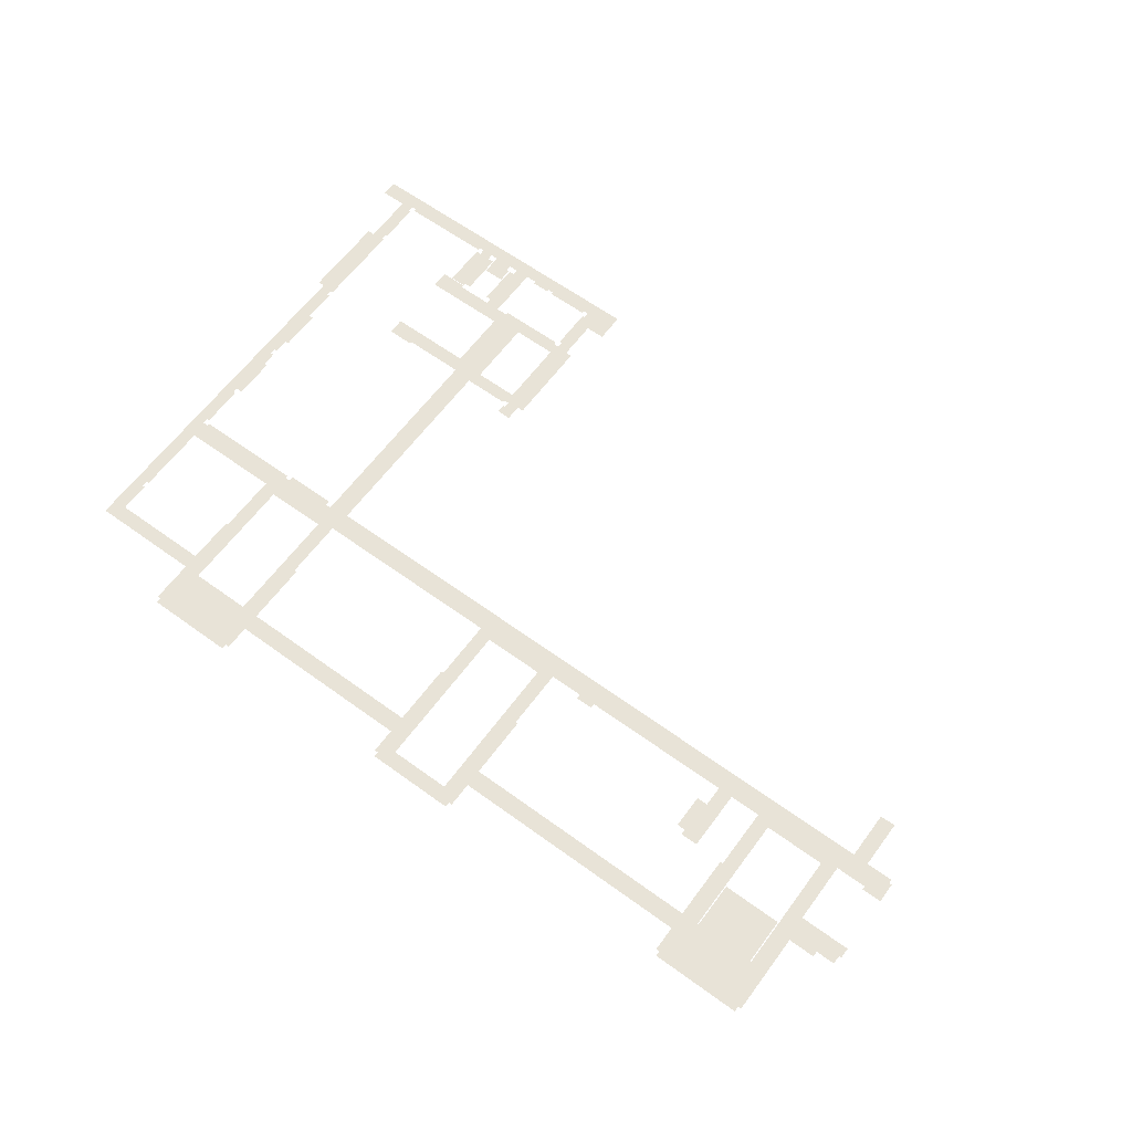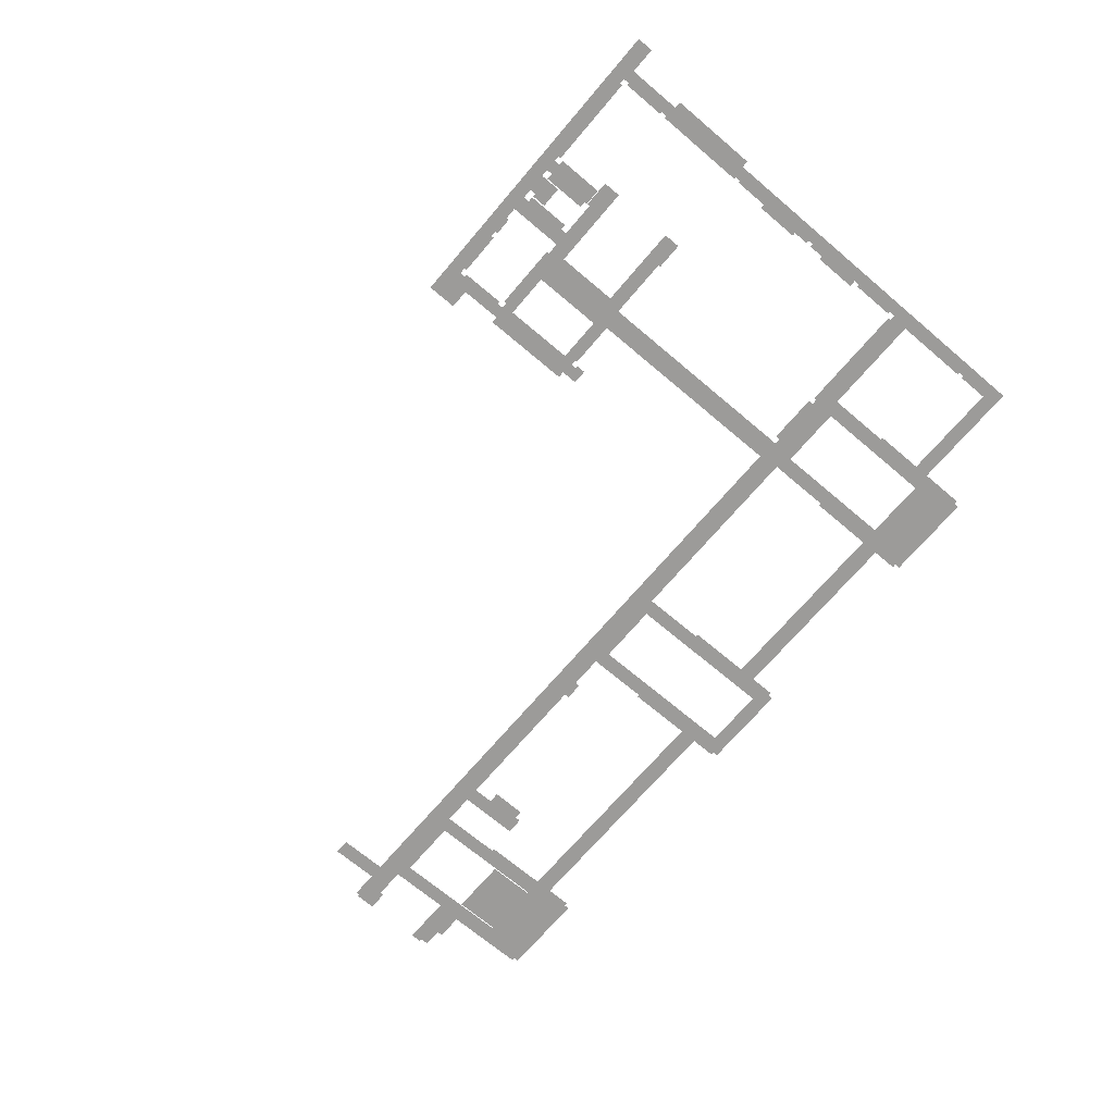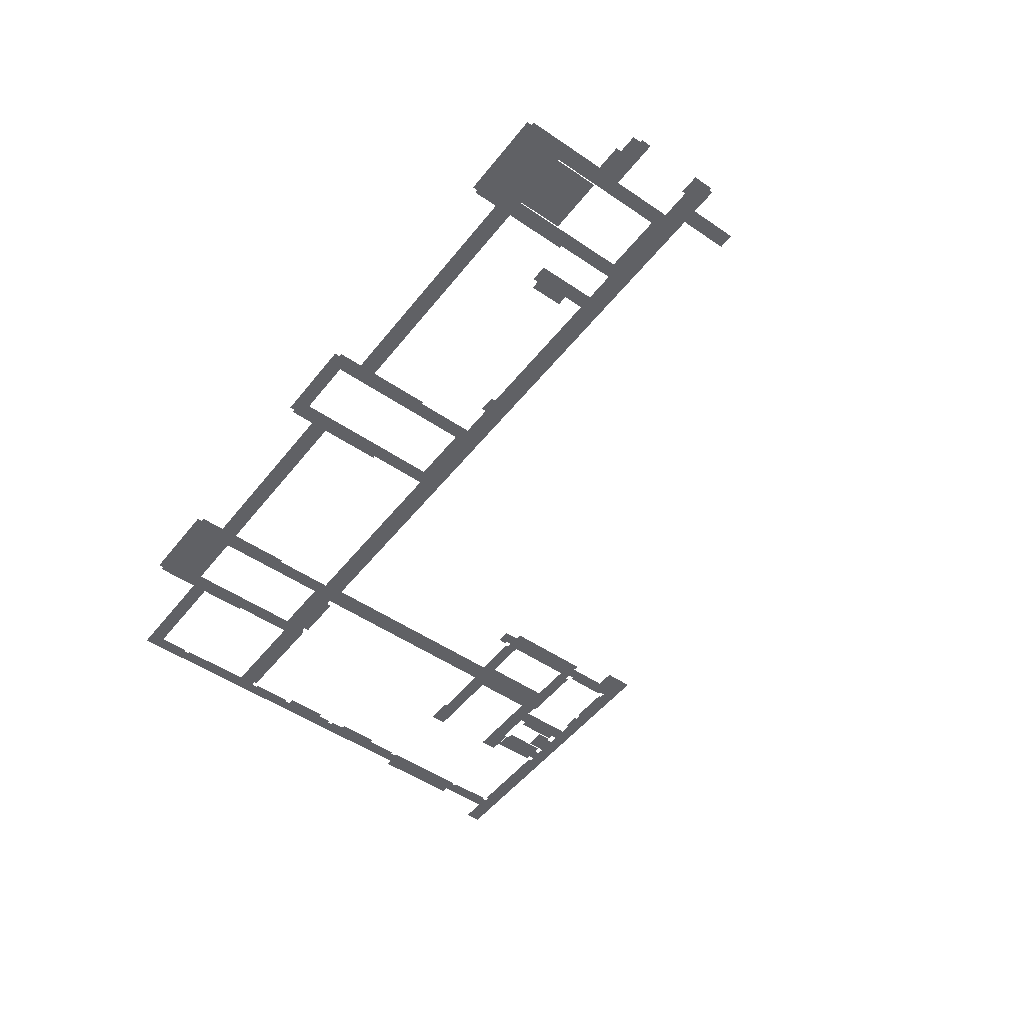
<metadata>
{"format":"obj","ext":"obj","renderer":"f3d","projection":"perspective","resolution":1024,"background":"white","views":[{"elev":62.2,"azim":36.4,"up":"+Z"},{"elev":-69.7,"azim":-130.3,"up":"+Z"},{"elev":-50.3,"azim":53.2,"up":"+Z"}]}
</metadata>
<code>
v -0.2725 0.2202 0
v -0.01737 0.2202 0
v -0.01737 0.2311 0
v -0.2725 0.2311 0
v -0.2725 0.2181 0
v -0.2422 0.2181 0
v -0.2422 0.2205 0
v -0.2725 0.2205 0
v -0.2377 0.2181 0
v -0.164 0.2181 0
v -0.164 0.2205 0
v -0.2377 0.2205 0
v -0.1004 0.2181 0
v -0.08616 0.2181 0
v -0.08616 0.2205 0
v -0.1004 0.2205 0
v -0.08131 0.2181 0
v -0.04706 0.2181 0
v -0.04706 0.2205 0
v -0.08131 0.2205 0
v -0.04222 0.2075 0
v -0.01737 0.2075 0
v -0.01737 0.2205 0
v -0.04222 0.2205 0
v -0.144 0.2039 0
v -0.1295 0.2039 0
v -0.1295 0.2205 0
v -0.144 0.2205 0
v -0.1298 0.2039 0
v -0.1271 0.2039 0
v -0.1271 0.2154 0
v -0.1298 0.2154 0
v -0.2425 0.1811 0
v -0.2404 0.1811 0
v -0.2404 0.2154 0
v -0.2425 0.2154 0
v -0.1504 0.1811 0
v -0.1449 0.1811 0
v -0.1449 0.2154 0
v -0.1504 0.2154 0
v -0.1259 0.1811 0
v -0.1213 0.1811 0
v -0.1213 0.2154 0
v -0.1259 0.2154 0
v -0.04434 0.1811 0
v -0.04191 0.1811 0
v -0.04191 0.2154 0
v -0.04434 0.2154 0
v -0.1634 0.179 0
v -0.1592 0.179 0
v -0.1592 0.2154 0
v -0.1634 0.2154 0
v -0.1595 0.179 0
v -0.1501 0.179 0
v -0.1501 0.2205 0
v -0.1595 0.2205 0
v -0.1004 0.1675 0
v -0.04706 0.1675 0
v -0.04706 0.1784 0
v -0.1004 0.1784 0
v -0.04737 0.1675 0
v -0.04191 0.1675 0
v -0.04191 0.1763 0
v -0.04737 0.1763 0
v -0.1716 0.1642 0
v -0.1501 0.1642 0
v -0.1501 0.1784 0
v -0.1716 0.1784 0
v -0.1504 0.1642 0
v -0.1213 0.1642 0
v -0.1213 0.1763 0
v -0.1504 0.1763 0
v -0.1216 0.1642 0
v -0.1098 0.1642 0
v -0.1098 0.2205 0
v -0.1216 0.2205 0
v -0.1101 0.1642 0
v -0.1001 0.1642 0
v -0.1001 0.1763 0
v -0.1101 0.1763 0
v -0.2571 0.1042 0
v -0.2513 0.1042 0
v -0.2513 0.1751 0
v -0.2571 0.1751 0
v -0.03313 0.1042 0
v -0.02767 0.1042 0
v -0.02767 0.1751 0
v -0.03313 0.1751 0
v -0.2425 0.103 0
v -0.2404 0.103 0
v -0.2404 0.1763 0
v -0.2425 0.1763 0
v -0.1716 0.103 0
v -0.104 0.103 0
v -0.104 0.1148 0
v -0.1716 0.1148 0
v -0.1043 0.103 0
v -0.1001 0.103 0
v -0.1001 0.1645 0
v -0.1043 0.1645 0
v -0.0804 0.103 0
v -0.04403 0.103 0
v -0.04403 0.1117 0
v -0.0804 0.1117 0
v -0.04434 0.103 0
v -0.04191 0.103 0
v -0.04191 0.1678 0
v -0.04434 0.1678 0
v -0.1716 0.1011 0
v -0.1498 0.1011 0
v -0.1498 0.1033 0
v -0.1716 0.1033 0
v -0.1004 0.1011 0
v -0.08009 0.1011 0
v -0.08009 0.1678 0
v -0.1004 0.1678 0
v -0.0804 0.1011 0
v -0.04706 0.1011 0
v -0.04706 0.1033 0
v -0.0804 0.1033 0
v -0.04434 0.09114 0
v -0.04191 0.09114 0
v -0.04191 0.09841 0
v -0.04434 0.09841 0
v -0.04222 0.09114 0
v -0.03282 0.09114 0
v -0.03282 0.2078 0
v -0.04222 0.2078 0
v -0.2407 0.0372 0
v -0.2371 0.0372 0
v -0.2371 0.07114 0
v -0.2407 0.07114 0
v -0.2425 0.02477 0
v -0.2404 0.02477 0
v -0.2404 0.09841 0
v -0.2425 0.09841 0
v -0.2407 0.02477 0
v -0.2398 0.02477 0
v -0.2398 0.0375 0
v -0.2407 0.0375 0
v -0.2425 -0.02583 0
v -0.2398 -0.02583 0
v -0.2398 0.02023 0
v -0.2425 0.02023 0
v -0.2401 -0.02583 0
v -0.2371 -0.02583 0
v -0.2371 0.008107 0
v -0.2401 0.008107 0
v -0.2425 -0.06492 0
v -0.2404 -0.06492 0
v -0.2404 -0.03068 0
v -0.2425 -0.03068 0
v -0.2425 -0.08401 0
v -0.2374 -0.08401 0
v -0.2374 -0.06977 0
v -0.2425 -0.06977 0
v -0.2377 -0.08401 0
v -0.1498 -0.08401 0
v -0.1498 -0.06765 0
v -0.2377 -0.06765 0
v -0.1004 -0.08401 0
v -0.08403 -0.08401 0
v -0.08403 0.1014 0
v -0.1004 0.1014 0
v -0.08434 -0.08401 0
v 0.4229 -0.08401 0
v 0.4229 -0.06735 0
v -0.08434 -0.06735 0
v 0.4226 -0.08401 0
v 0.4351 -0.08401 0
v 0.4351 -0.02826 0
v 0.4226 -0.02826 0
v 0.4348 -0.08401 0
v 0.4569 -0.08401 0
v 0.4569 -0.06735 0
v 0.4348 -0.06735 0
v 0.4429 -0.08704 0
v 0.4569 -0.08704 0
v 0.4569 -0.08371 0
v 0.4429 -0.08371 0
v 0.4566 -0.08704 0
v 0.459 -0.08704 0
v 0.459 -0.07068 0
v 0.4566 -0.07068 0
v 0.1717 -0.08795 0
v 0.186 -0.08795 0
v 0.186 -0.08371 0
v 0.1717 -0.08371 0
v -0.1501 -0.08826 0
v -0.1449 -0.08826 0
v -0.1449 -0.06977 0
v -0.1501 -0.06977 0
v -0.1452 -0.08826 0
v -0.1052 -0.08826 0
v -0.1052 -0.06583 0
v -0.1452 -0.06583 0
v -0.1055 -0.08826 0
v -0.1001 -0.08826 0
v -0.1001 -0.06977 0
v -0.1055 -0.06977 0
v -0.1004 -0.08826 0
v -0.08616 -0.08826 0
v -0.08616 -0.08371 0
v -0.1004 -0.08371 0
v 0.07142 -0.08826 0
v 0.1448 -0.08826 0
v 0.1448 -0.08371 0
v 0.07142 -0.08371 0
v 0.3448 -0.08826 0
v 0.4181 -0.08826 0
v 0.4181 -0.08371 0
v 0.3448 -0.08371 0
v 0.2987 -0.1283 0
v 0.3078 -0.1283 0
v 0.3078 -0.1007 0
v 0.2987 -0.1007 0
v 0.3057 -0.1328 0
v 0.3078 -0.1328 0
v 0.3078 -0.128 0
v 0.3057 -0.128 0
v 0.3075 -0.1328 0
v 0.3196 -0.1328 0
v 0.3196 -0.08371 0
v 0.3075 -0.08371 0
v 0.4178 -0.1422 0
v 0.459 -0.1422 0
v 0.459 -0.1334 0
v 0.4178 -0.1334 0
v -0.2425 -0.1431 0
v -0.2404 -0.1431 0
v -0.2404 -0.08371 0
v -0.2425 -0.08371 0
v 0.4178 -0.1492 0
v 0.4569 -0.1492 0
v 0.4569 -0.1419 0
v 0.4178 -0.1419 0
v 0.4178 -0.1537 0
v 0.4414 -0.1537 0
v 0.4414 -0.1489 0
v 0.4178 -0.1489 0
v -0.2516 -0.1846 0
v -0.2422 -0.1846 0
v -0.2422 0.2184 0
v -0.2516 0.2184 0
v -0.2425 -0.1846 0
v -0.2404 -0.1846 0
v -0.2404 -0.148 0
v -0.2425 -0.148 0
v -0.2407 -0.1846 0
v -0.161 -0.1846 0
v -0.161 -0.1725 0
v -0.2407 -0.1725 0
v -0.08434 -0.1992 0
v 0.0696 -0.1992 0
v 0.0696 -0.1849 0
v -0.08434 -0.1849 0
v 0.1463 -0.1992 0
v 0.3429 -0.1992 0
v 0.3429 -0.1849 0
v 0.1463 -0.1849 0
v -0.1613 -0.2195 0
v -0.1592 -0.2195 0
v -0.1592 -0.1337 0
v -0.1613 -0.1337 0
v -0.1595 -0.2195 0
v -0.1498 -0.2195 0
v -0.1498 -0.08371 0
v -0.1595 -0.08371 0
v -0.09828 -0.2195 0
v -0.08616 -0.2195 0
v -0.08616 -0.08795 0
v -0.09828 -0.08795 0
v -0.08646 -0.2195 0
v -0.08403 -0.2195 0
v -0.08403 -0.134 0
v -0.08646 -0.134 0
v 0.0693 -0.2195 0
v 0.07172 -0.2195 0
v 0.07172 -0.134 0
v 0.0693 -0.134 0
v 0.07142 -0.2195 0
v 0.08324 -0.2195 0
v 0.08324 -0.08795 0
v 0.07142 -0.08795 0
v 0.1326 -0.2195 0
v 0.1448 -0.2195 0
v 0.1448 -0.08795 0
v 0.1326 -0.08795 0
v 0.1445 -0.2195 0
v 0.1466 -0.2195 0
v 0.1466 -0.1337 0
v 0.1445 -0.1337 0
v 0.3426 -0.2195 0
v 0.3451 -0.2195 0
v 0.3451 -0.1337 0
v 0.3426 -0.1337 0
v 0.3448 -0.2195 0
v 0.3566 -0.2195 0
v 0.3566 -0.08795 0
v 0.3448 -0.08795 0
v 0.406 -0.2195 0
v 0.4181 -0.2195 0
v 0.4181 -0.08795 0
v 0.406 -0.08795 0
v 0.4178 -0.2195 0
v 0.4199 -0.2195 0
v 0.4199 -0.1534 0
v 0.4178 -0.1534 0
v -0.1586 -0.2237 0
v -0.1498 -0.2237 0
v -0.1498 -0.2192 0
v -0.1586 -0.2192 0
v -0.1501 -0.2237 0
v -0.1474 -0.2237 0
v -0.1474 -0.08795 0
v -0.1501 -0.08795 0
v -0.1477 -0.2237 0
v -0.09797 -0.2237 0
v -0.09797 -0.1849 0
v -0.1477 -0.1849 0
v -0.09828 -0.2237 0
v -0.08706 -0.2237 0
v -0.08706 -0.2192 0
v -0.09828 -0.2192 0
v 0.07203 -0.2237 0
v 0.08324 -0.2237 0
v 0.08324 -0.2192 0
v 0.07203 -0.2192 0
v 0.08294 -0.2237 0
v 0.1329 -0.2237 0
v 0.1329 -0.2113 0
v 0.08294 -0.2113 0
v 0.1326 -0.2237 0
v 0.1438 -0.2237 0
v 0.1438 -0.2192 0
v 0.1326 -0.2192 0
v 0.3454 -0.2237 0
v 0.3566 -0.2237 0
v 0.3566 -0.2192 0
v 0.3454 -0.2192 0
v 0.3563 -0.2237 0
v 0.3578 -0.2237 0
v 0.3578 -0.1849 0
v 0.3563 -0.1849 0
v 0.3575 -0.2237 0
v 0.4051 -0.2237 0
v 0.4051 -0.1473 0
v 0.3575 -0.1473 0
v 0.4048 -0.2237 0
v 0.4063 -0.2237 0
v 0.4063 -0.1849 0
v 0.4048 -0.1849 0
v 0.406 -0.2237 0
v 0.4172 -0.2237 0
v 0.4172 -0.2192 0
v 0.406 -0.2192 0
o floor_0
f 1 2 3
f 1 3 4
o floor_1
f 5 6 7
f 5 7 8
o floor_2
f 9 10 11
f 9 11 12
o floor_3
f 13 14 15
f 13 15 16
o floor_4
f 17 18 19
f 17 19 20
o floor_5
f 21 22 23
f 21 23 24
o floor_6
f 25 26 27
f 25 27 28
o floor_7
f 29 30 31
f 29 31 32
o floor_8
f 33 34 35
f 33 35 36
o floor_9
f 37 38 39
f 37 39 40
o floor_10
f 41 42 43
f 41 43 44
o floor_11
f 45 46 47
f 45 47 48
o floor_12
f 49 50 51
f 49 51 52
o floor_13
f 53 54 55
f 53 55 56
o floor_14
f 57 58 59
f 57 59 60
o floor_15
f 61 62 63
f 61 63 64
o floor_16
f 65 66 67
f 65 67 68
o floor_17
f 69 70 71
f 69 71 72
o floor_18
f 73 74 75
f 73 75 76
o floor_19
f 77 78 79
f 77 79 80
o floor_20
f 81 82 83
f 81 83 84
o floor_21
f 85 86 87
f 85 87 88
o floor_22
f 89 90 91
f 89 91 92
o floor_23
f 93 94 95
f 93 95 96
o floor_24
f 97 98 99
f 97 99 100
o floor_25
f 101 102 103
f 101 103 104
o floor_26
f 105 106 107
f 105 107 108
o floor_27
f 109 110 111
f 109 111 112
o floor_28
f 113 114 115
f 113 115 116
o floor_29
f 117 118 119
f 117 119 120
o floor_30
f 121 122 123
f 121 123 124
o floor_31
f 125 126 127
f 125 127 128
o floor_32
f 129 130 131
f 129 131 132
o floor_33
f 133 134 135
f 133 135 136
o floor_34
f 137 138 139
f 137 139 140
o floor_35
f 141 142 143
f 141 143 144
o floor_36
f 145 146 147
f 145 147 148
o floor_37
f 149 150 151
f 149 151 152
o floor_38
f 153 154 155
f 153 155 156
o floor_39
f 157 158 159
f 157 159 160
o floor_40
f 161 162 163
f 161 163 164
o floor_41
f 165 166 167
f 165 167 168
o floor_42
f 169 170 171
f 169 171 172
o floor_43
f 173 174 175
f 173 175 176
o floor_44
f 177 178 179
f 177 179 180
o floor_45
f 181 182 183
f 181 183 184
o floor_46
f 185 186 187
f 185 187 188
o floor_47
f 189 190 191
f 189 191 192
o floor_48
f 193 194 195
f 193 195 196
o floor_49
f 197 198 199
f 197 199 200
o floor_50
f 201 202 203
f 201 203 204
o floor_51
f 205 206 207
f 205 207 208
o floor_52
f 209 210 211
f 209 211 212
o floor_53
f 213 214 215
f 213 215 216
o floor_54
f 217 218 219
f 217 219 220
o floor_55
f 221 222 223
f 221 223 224
o floor_56
f 225 226 227
f 225 227 228
o floor_57
f 229 230 231
f 229 231 232
o floor_58
f 233 234 235
f 233 235 236
o floor_59
f 237 238 239
f 237 239 240
o floor_60
f 241 242 243
f 241 243 244
o floor_61
f 245 246 247
f 245 247 248
o floor_62
f 249 250 251
f 249 251 252
o floor_63
f 253 254 255
f 253 255 256
o floor_64
f 257 258 259
f 257 259 260
o floor_65
f 261 262 263
f 261 263 264
o floor_66
f 265 266 267
f 265 267 268
o floor_67
f 269 270 271
f 269 271 272
o floor_68
f 273 274 275
f 273 275 276
o floor_69
f 277 278 279
f 277 279 280
o floor_70
f 281 282 283
f 281 283 284
o floor_71
f 285 286 287
f 285 287 288
o floor_72
f 289 290 291
f 289 291 292
o floor_73
f 293 294 295
f 293 295 296
o floor_74
f 297 298 299
f 297 299 300
o floor_75
f 301 302 303
f 301 303 304
o floor_76
f 305 306 307
f 305 307 308
o floor_77
f 309 310 311
f 309 311 312
o floor_78
f 313 314 315
f 313 315 316
o floor_79
f 317 318 319
f 317 319 320
o floor_80
f 321 322 323
f 321 323 324
o floor_81
f 325 326 327
f 325 327 328
o floor_82
f 329 330 331
f 329 331 332
o floor_83
f 333 334 335
f 333 335 336
o floor_84
f 337 338 339
f 337 339 340
o floor_85
f 341 342 343
f 341 343 344
o floor_86
f 345 346 347
f 345 347 348
o floor_87
f 349 350 351
f 349 351 352
o floor_88
f 353 354 355
f 353 355 356

</code>
